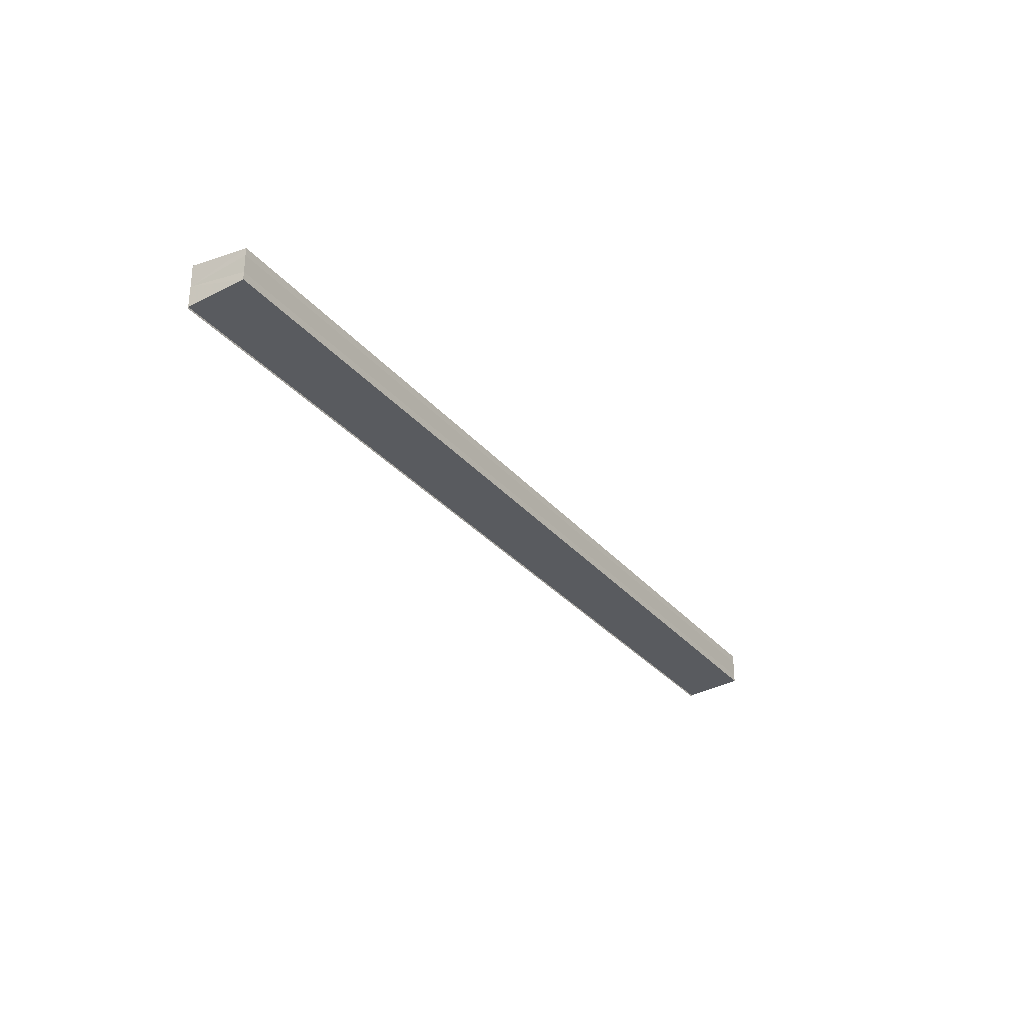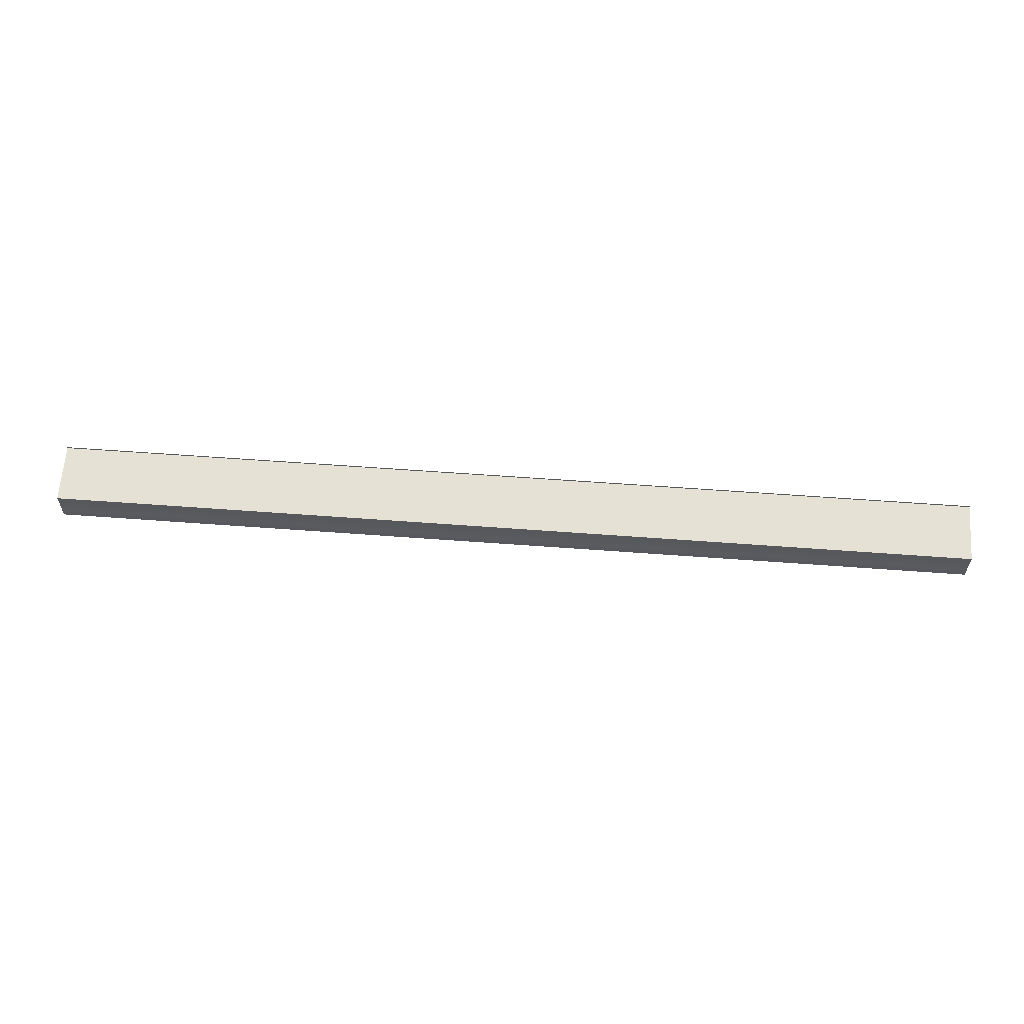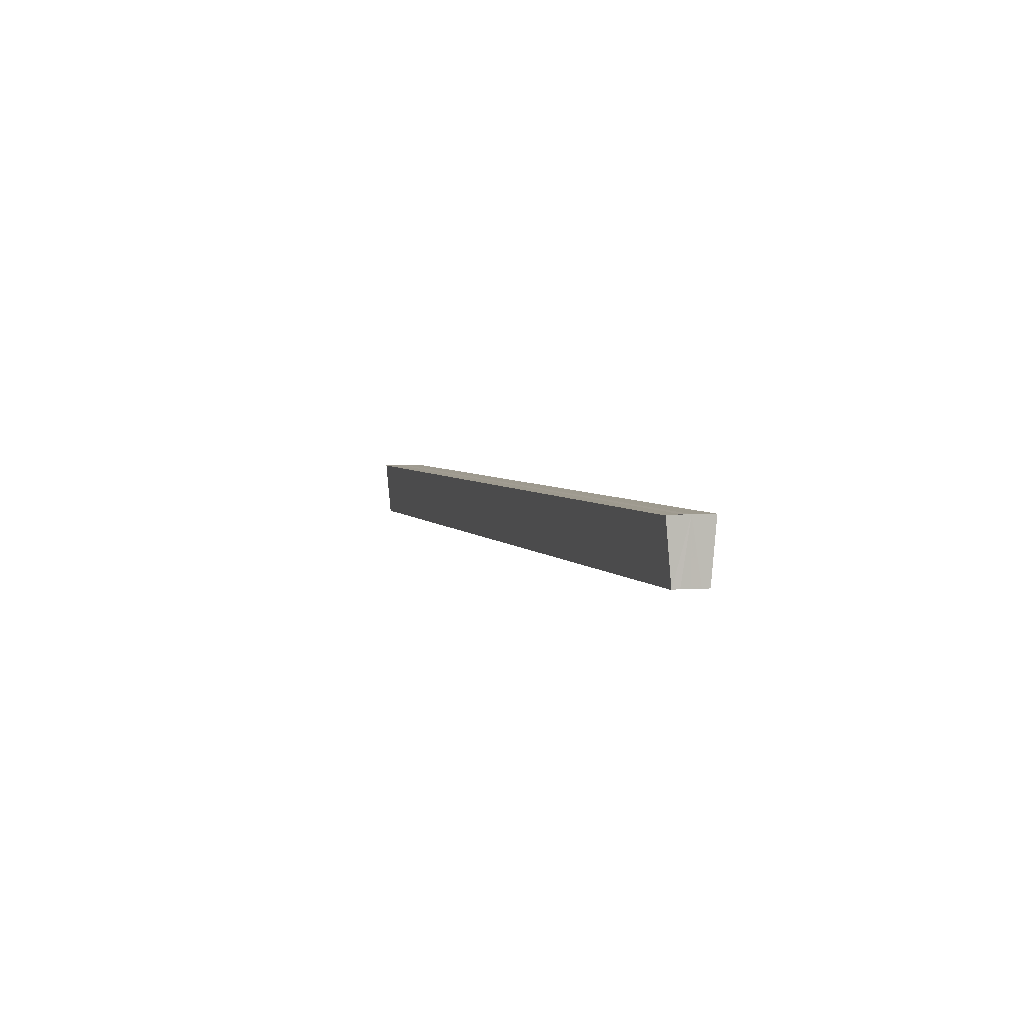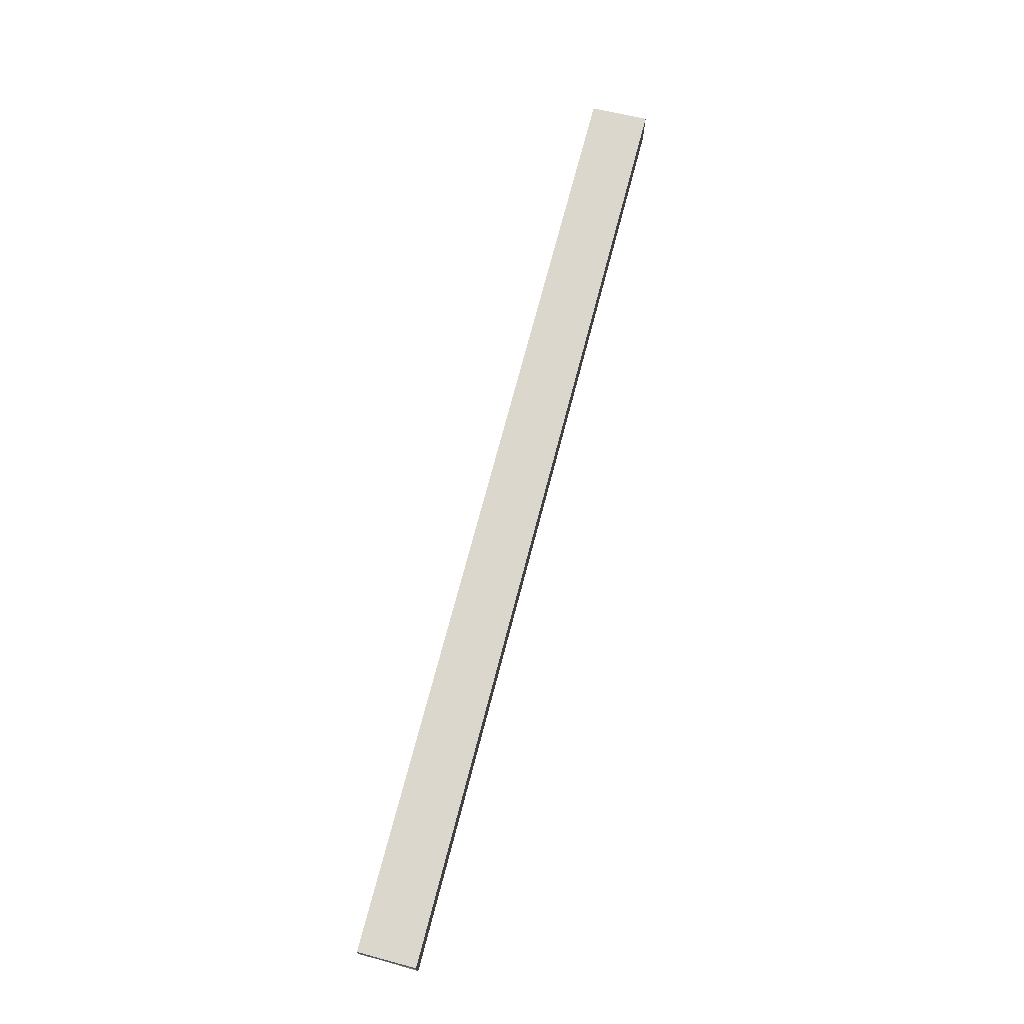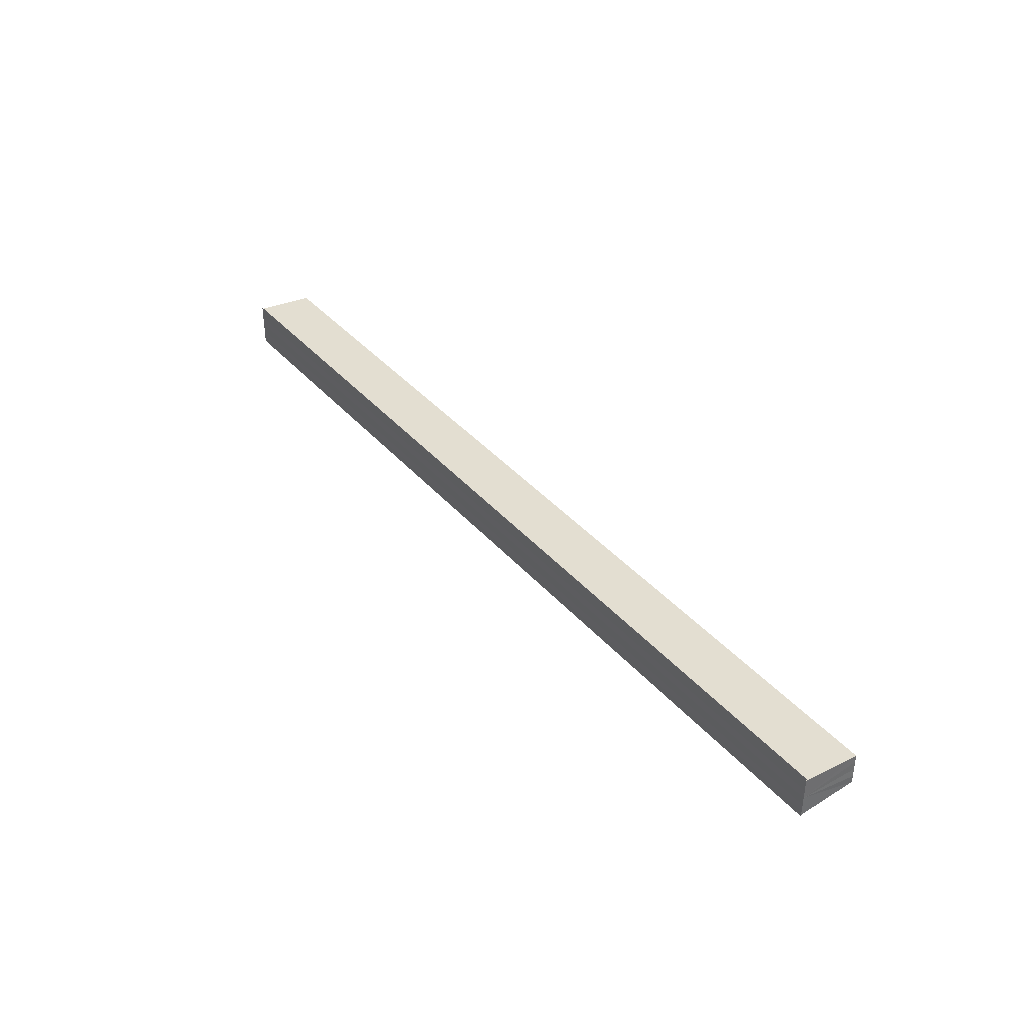
<metadata>
{"format":"obj","ext":"obj","renderer":"f3d","projection":"perspective","resolution":1024,"background":"white","views":[{"elev":-30.1,"azim":-58.1,"up":"+Z"},{"elev":60.0,"azim":4.4,"up":"+Z"},{"elev":4.0,"azim":-107.4,"up":"+Y"},{"elev":72.9,"azim":104.7,"up":"+Z"},{"elev":38.3,"azim":-125.8,"up":"+Z"}]}
</metadata>
<code>
o 968
v 2202 1858 8.407
v 2202 1858 8.406
v 2202 1858 8.407
v 2202 1858 8.404
v 2202 1858 8.406
v 2202 1858 8.409
v 2202 1858 8.409
v 2202 1858 8.41
v 2202 1858 8.41
v 2202 1858 8.409
v 2202 1858 8.409
v 2202 1858 8.407
v 2202 1858 8.407
v 2202 1858 8.406
v 2202 1858 8.406
v 2202 1858 8.404
v 2202 1858 8.404
v 2202 1858 8.407
v 2202 1858 8.406
v 2202 1858 8.407
v 2202 1858 8.409
v 2202 1858 8.403
v 2202 1858 8.41
v 2202 1858 8.411
v 2202 1858 8.411
v 2202 1858 8.411
v 2202 1858 8.411
v 2202 1858 8.411
v 2202 1858 8.411
v 2202 1858 8.41
v 2202 1858 8.411
v 2202 1858 8.411
v 2202 1858 8.411
v 2202 1858 8.411
v 2202 1858 8.41
v 2202 1858 8.41
v 2202 1858 8.411
v 2202 1858 8.41
v 2202 1858 8.411
v 2202 1858 8.409
v 2202 1858 8.409
v 2202 1858 8.407
v 2202 1858 8.41
v 2202 1858 8.409
v 2202 1858 8.407
v 2202 1858 8.406
v 2202 1858 8.404
v 2202 1858 8.403
v 2202 1858 8.406
v 2202 1858 8.406
v 2202 1858 8.404
v 2202 1858 8.404
v 2202 1858 8.403
v 2202 1858 8.403
v 2202 1858 8.403
v 2202 1858 8.403
v 2202 1858 8.403
v 2202 1858 8.403
v 2202 1858 8.403
v 2202 1858 8.404
v 2202 1858 8.403
v 2202 1858 8.404
v 2202 1858 8.403
v 2202 1858 8.403
v 2202 1858 8.403
f 1 2 3
f 2 4 5
f 6 1 7
f 8 6 9
f 9 10 11
f 11 12 13
f 13 14 15
f 15 16 17
f 18 16 19
f 18 19 20
f 18 20 21
f 18 22 16
f 18 21 23
f 18 23 24
f 25 24 26
f 27 28 25
f 29 23 30
f 29 31 32
f 33 34 29
f 33 35 29
f 36 24 37
f 38 39 36
f 40 38 36
f 41 38 40
f 42 41 40
f 42 37 43
f 42 43 44
f 42 44 45
f 42 45 46
f 42 46 47
f 42 47 48
f 18 41 42
f 49 18 42
f 50 18 49
f 51 50 49
f 52 50 51
f 53 52 51
f 54 52 55
f 56 57 55
f 55 58 59
f 60 61 62
f 63 61 64
f 62 22 65
f 64 22 65

</code>
